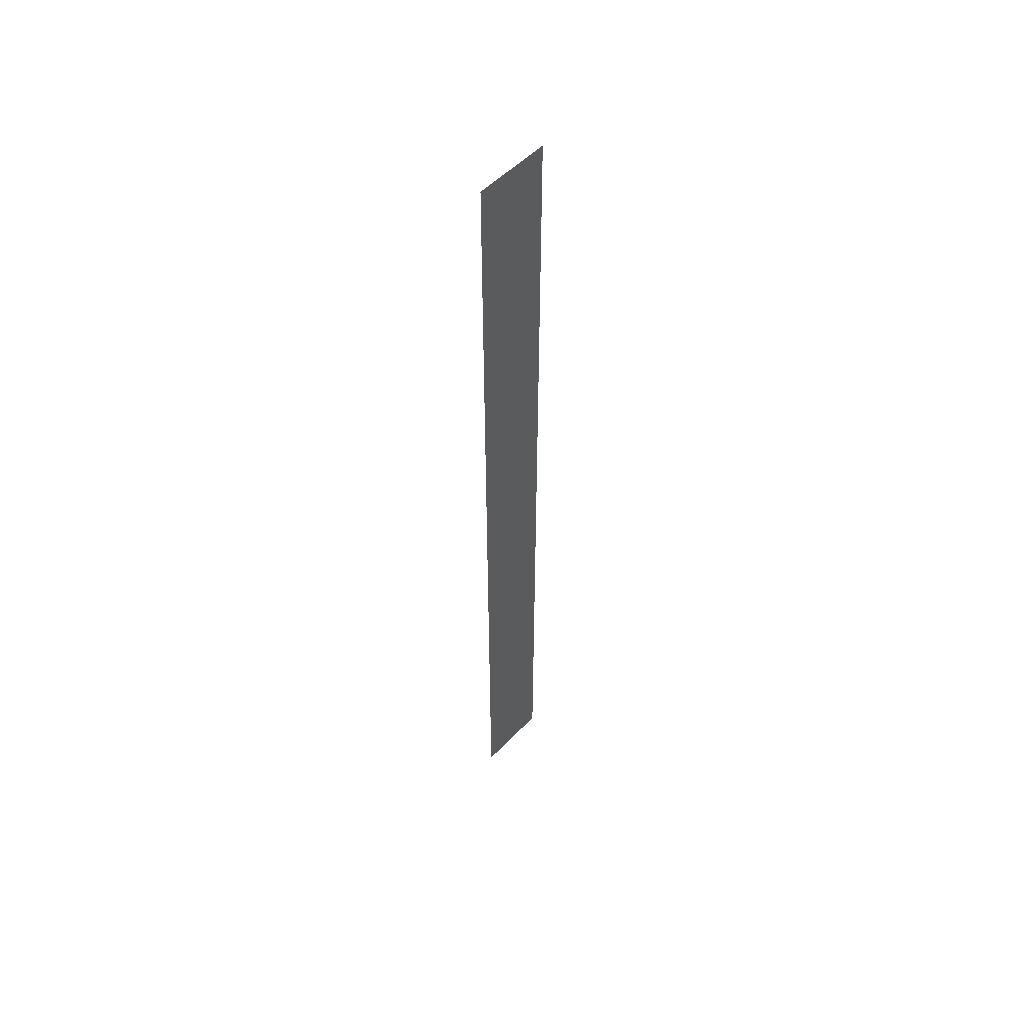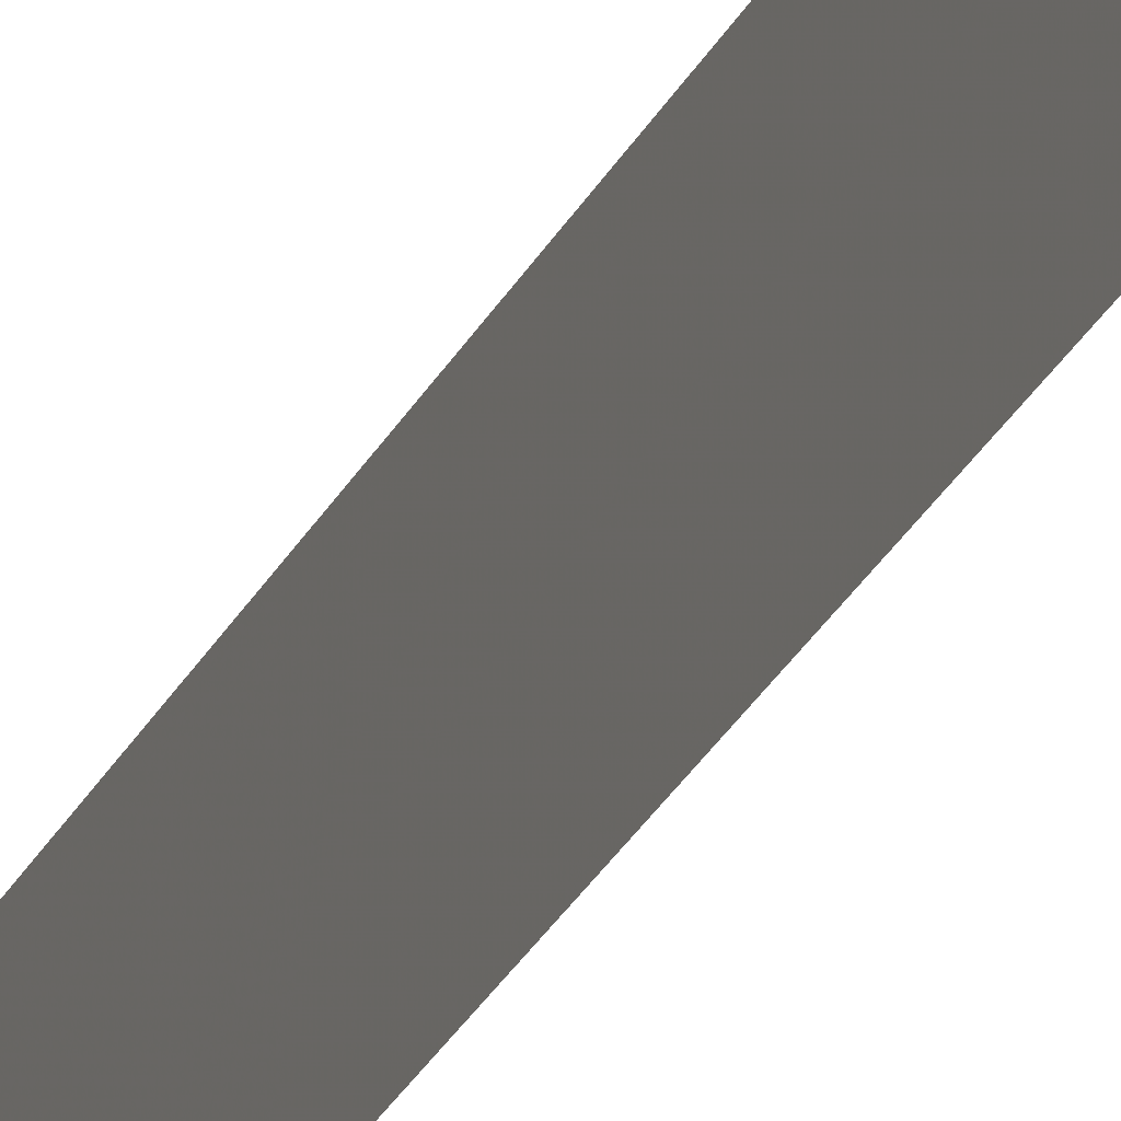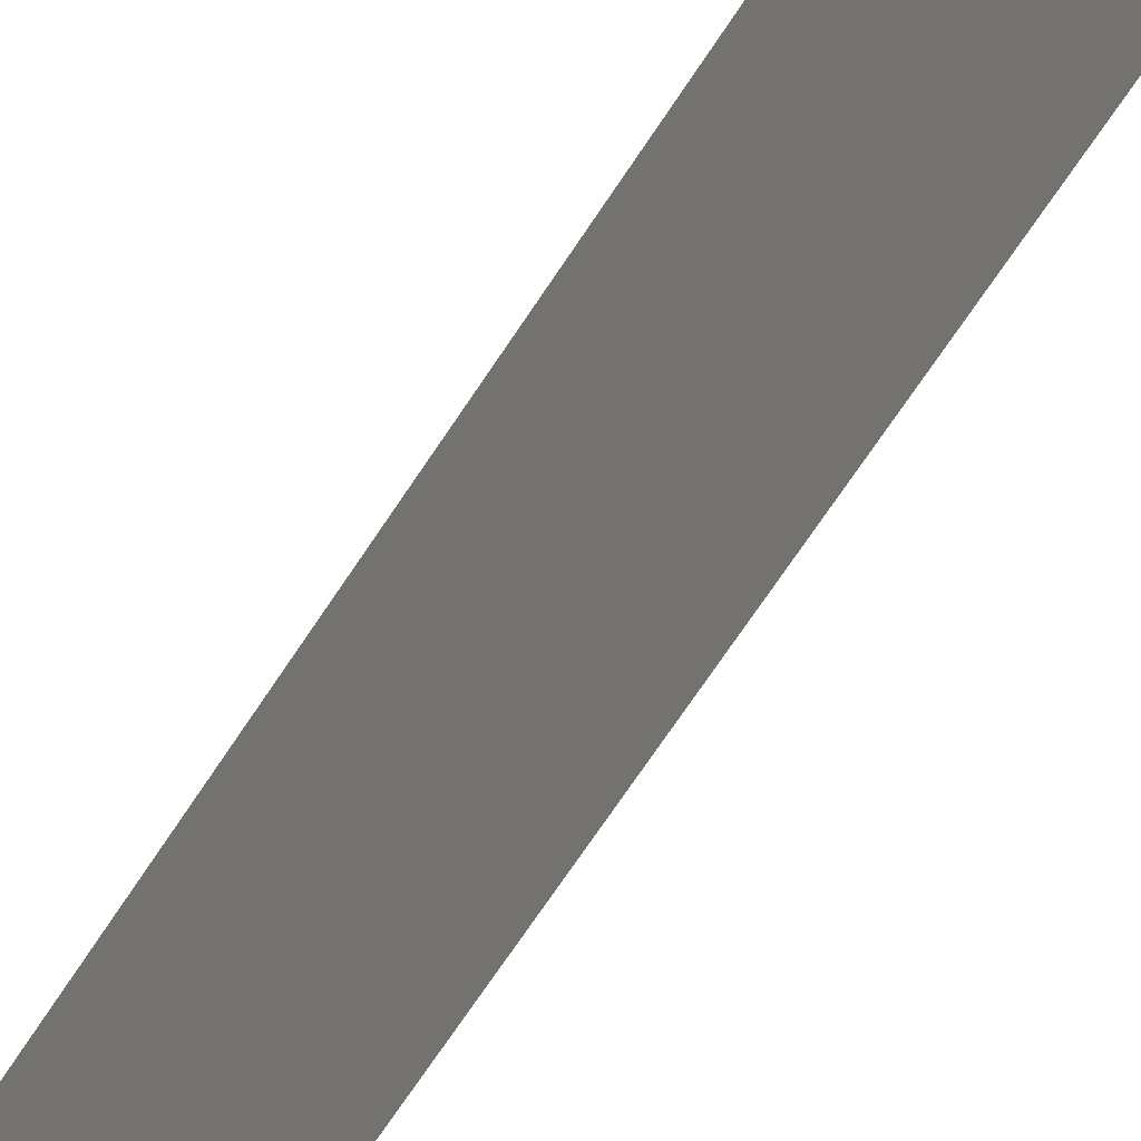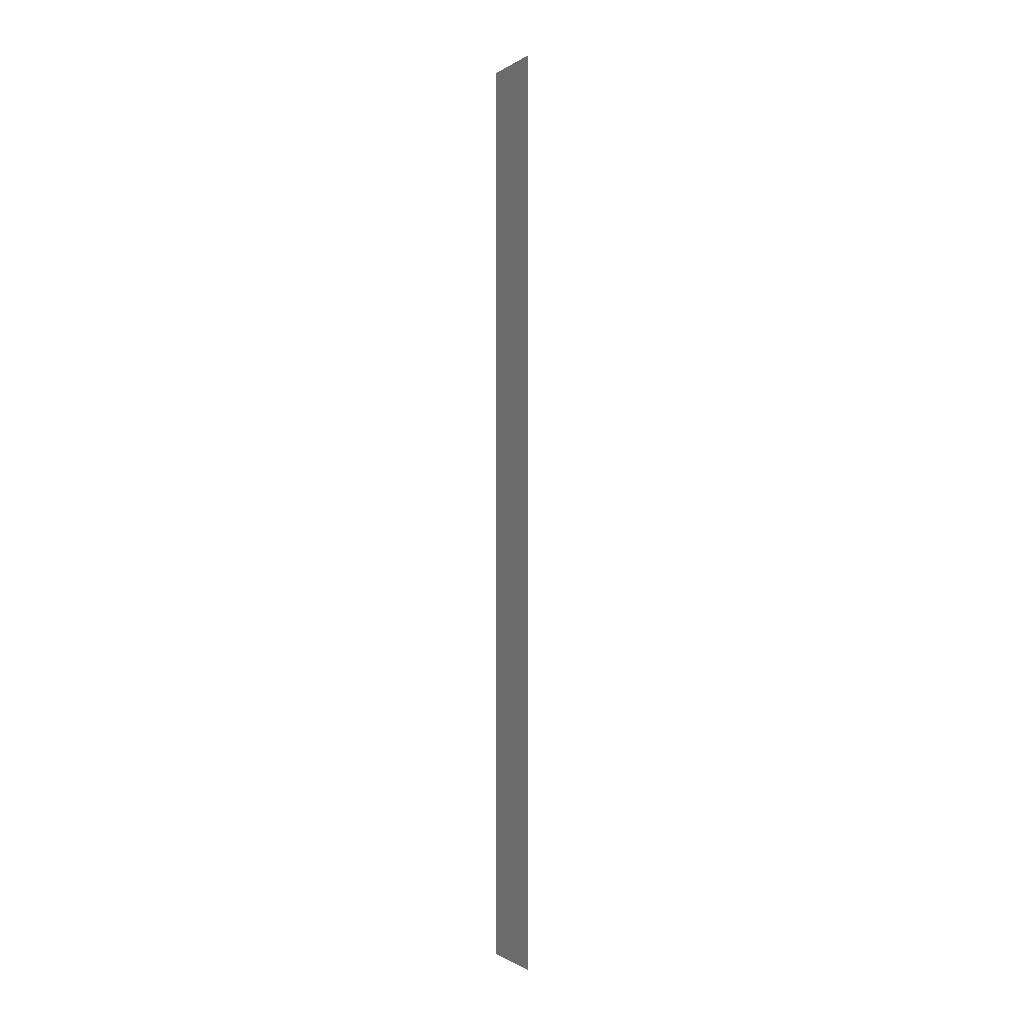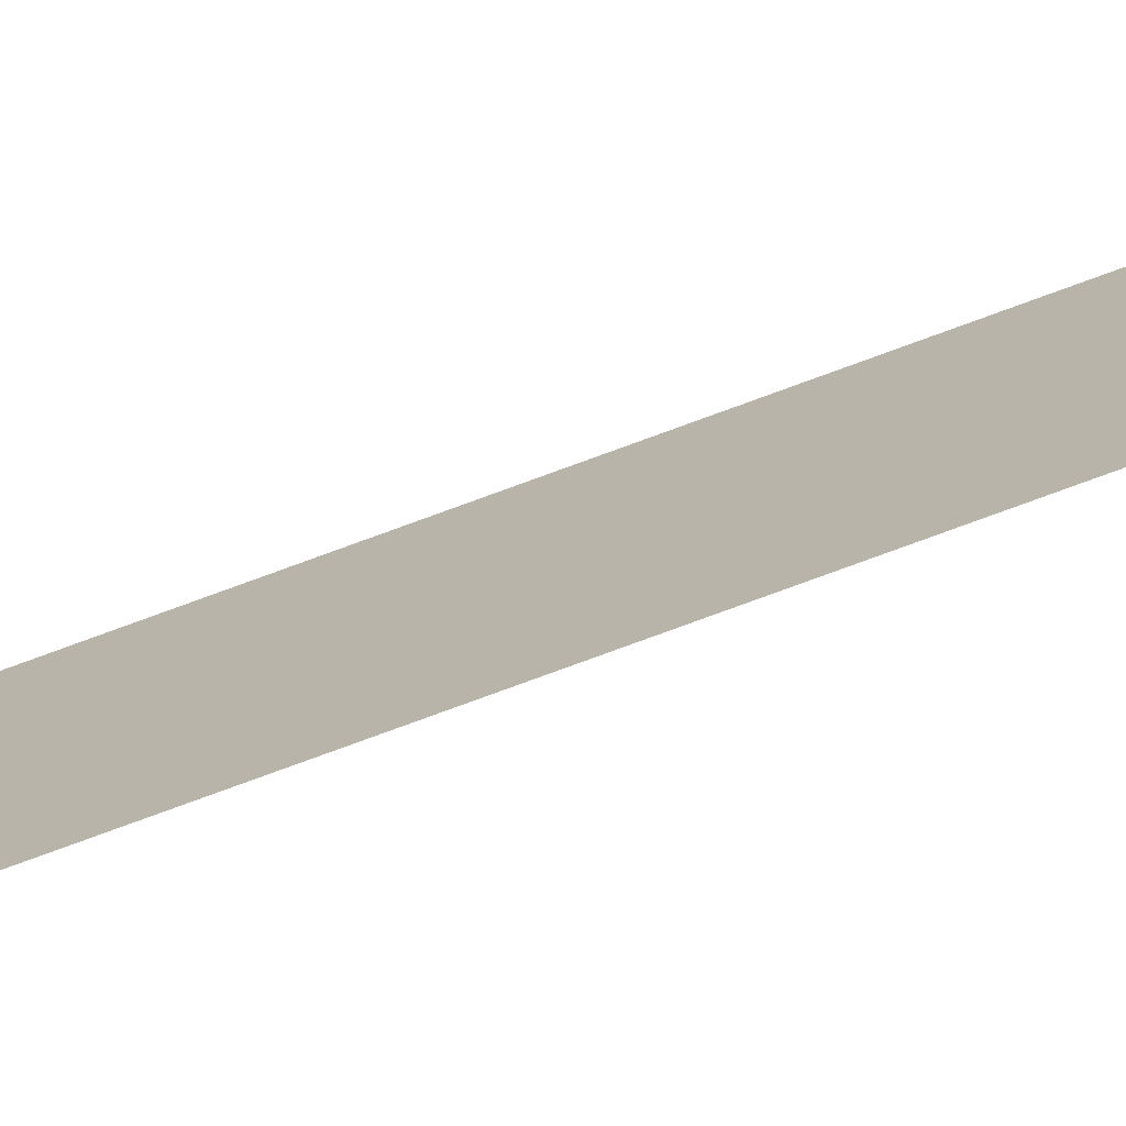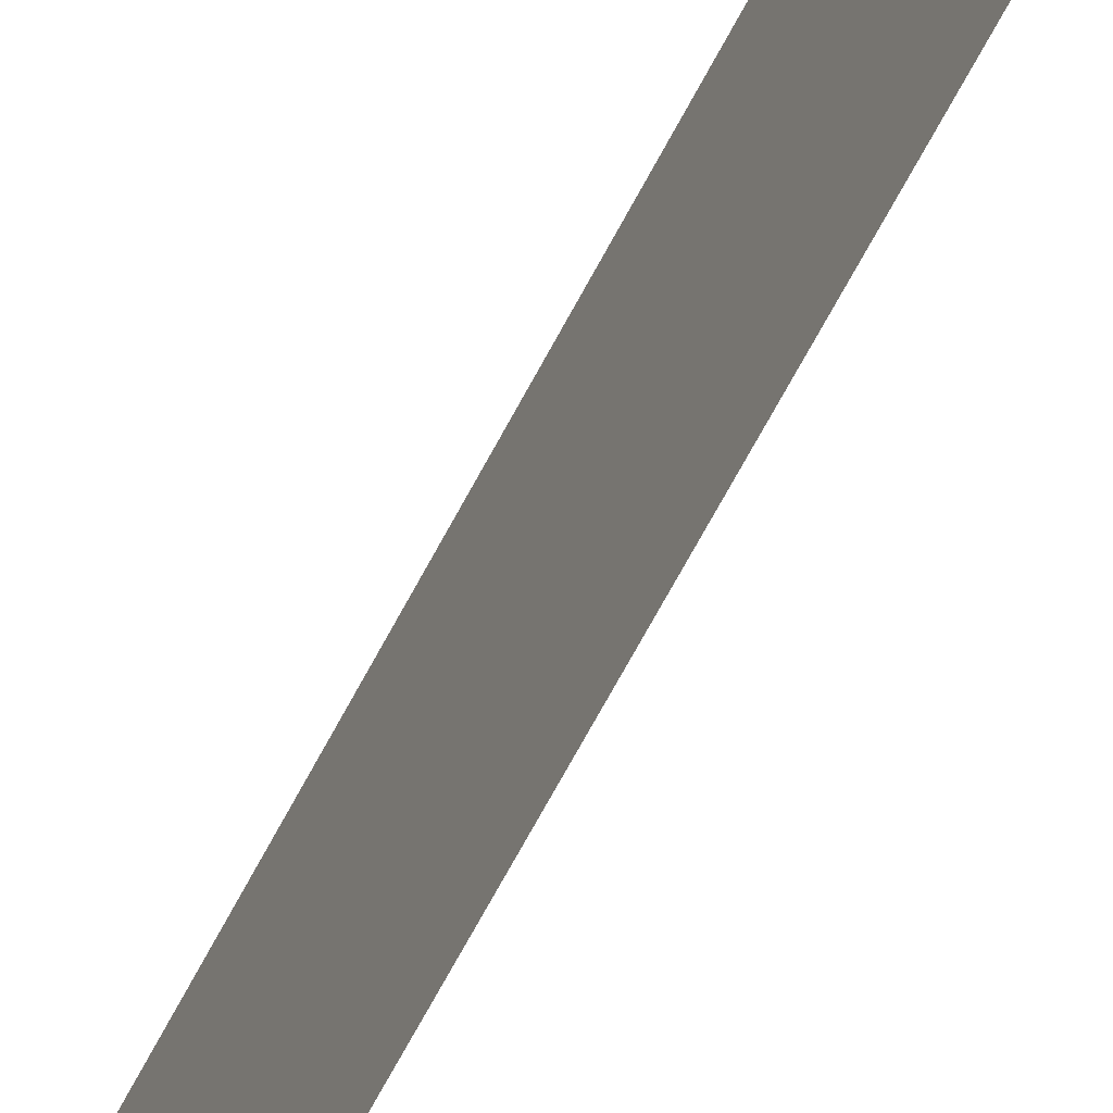
<metadata>
{"format":"obj","ext":"obj","renderer":"f3d","projection":"perspective","resolution":1024,"background":"white","views":[{"elev":52.6,"azim":40.4,"up":"+Z"},{"elev":-26.0,"azim":159.3,"up":"+Y"},{"elev":-38.0,"azim":-23.4,"up":"+Y"},{"elev":-0.6,"azim":-26.0,"up":"+Z"},{"elev":-74.9,"azim":-69.6,"up":"+Y"},{"elev":-53.5,"azim":-24.7,"up":"+Y"}]}
</metadata>
<code>
o 1916
v 2205 1877 7.02
v 2205 1877 7.02
v 2205 1877 7.145
v 2205 1877 7.02
v 2205 1877 7.145
v 2205 1877 7.02
v 2205 1877 7.02
v 2205 1877 7.145
v 2205 1877 7.02
v 2205 1877 7.145
f 1 2 3
f 3 4 5
f 6 7 8
f 8 9 10

</code>
